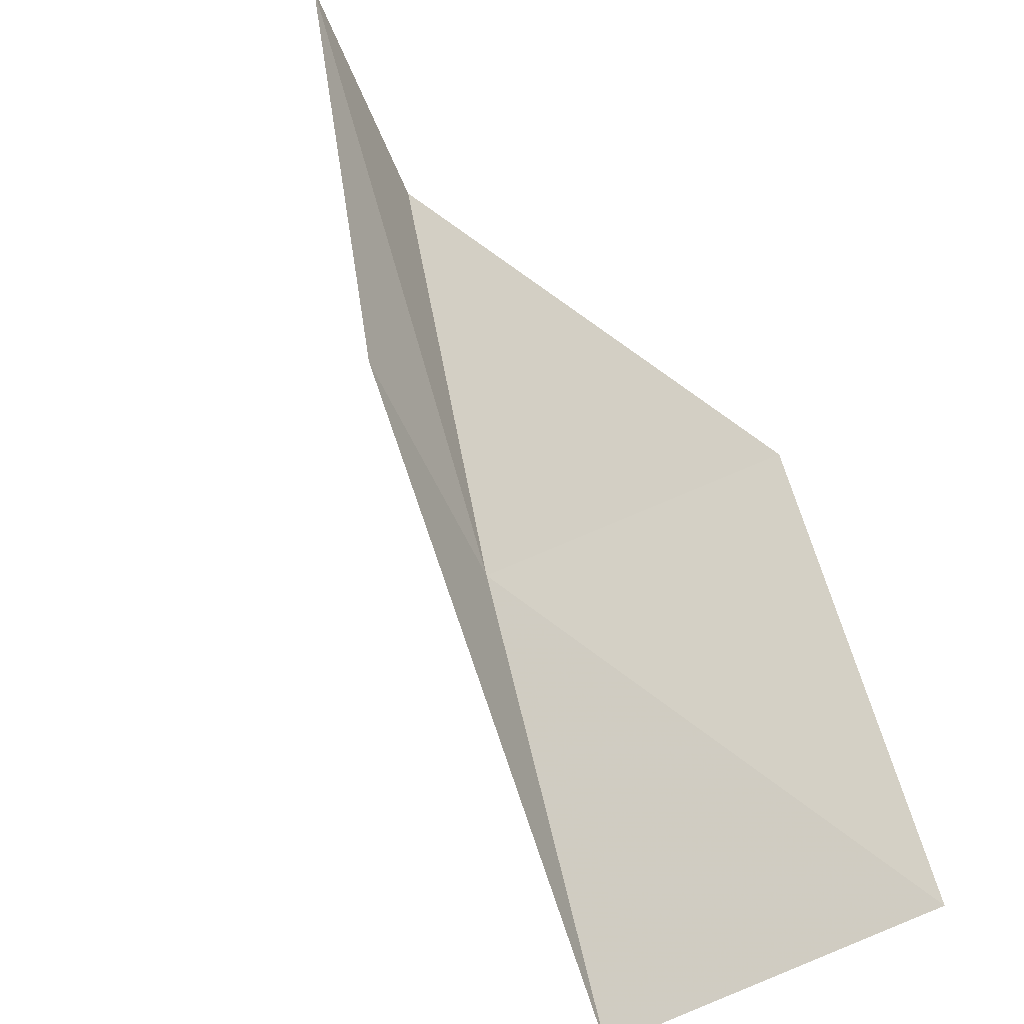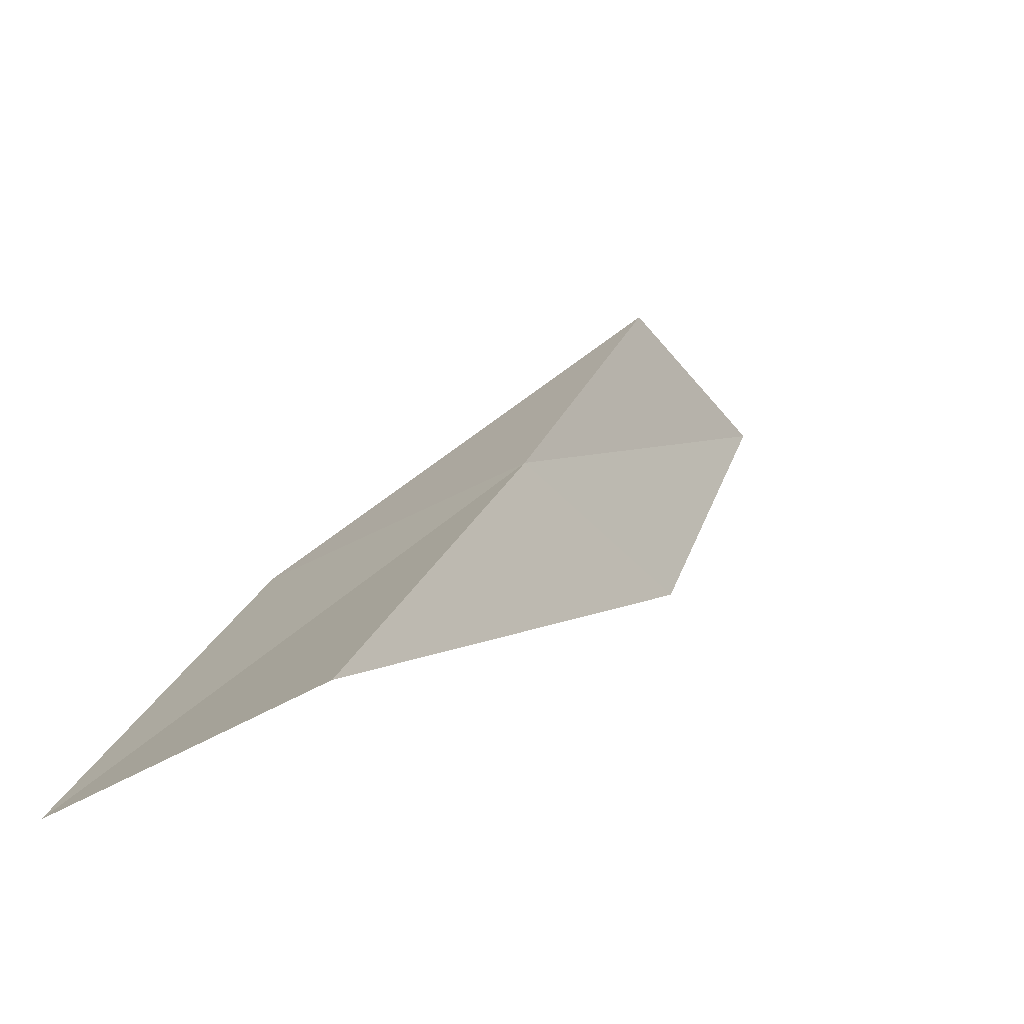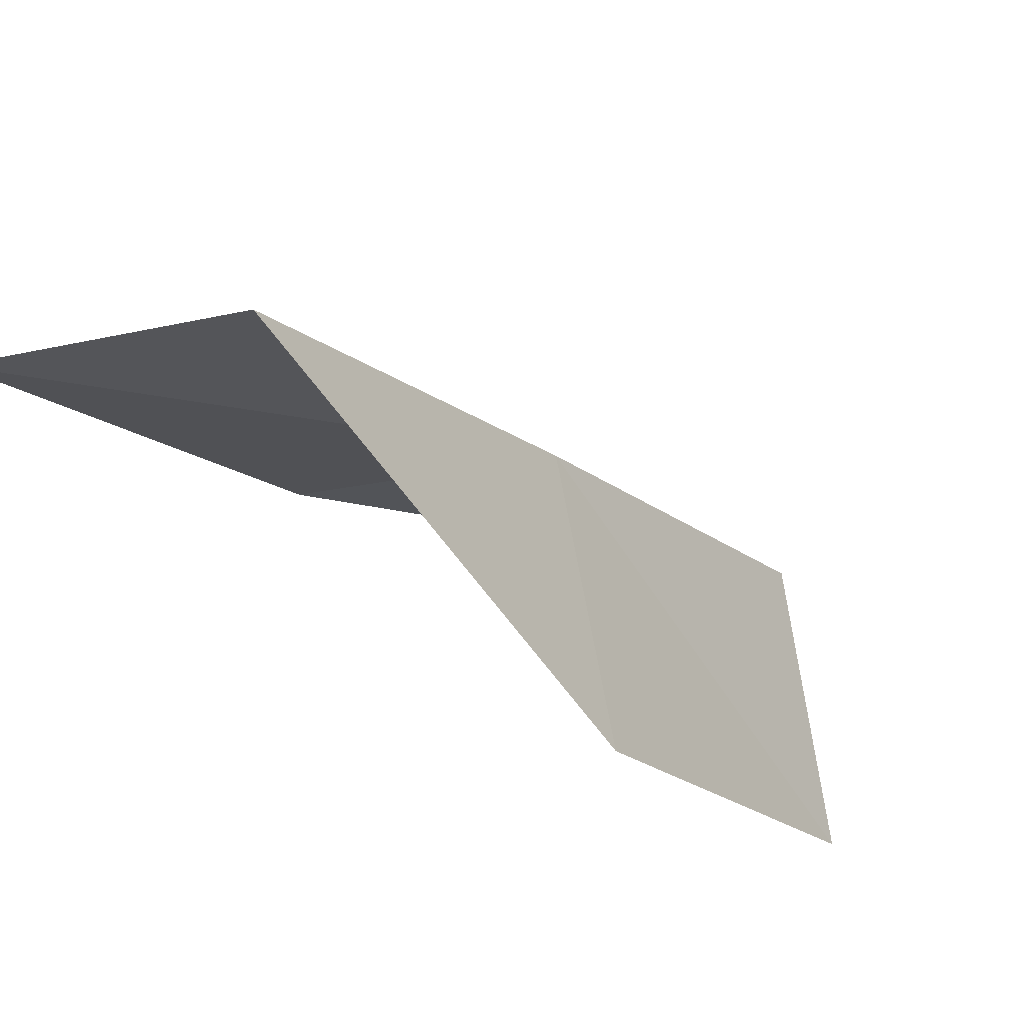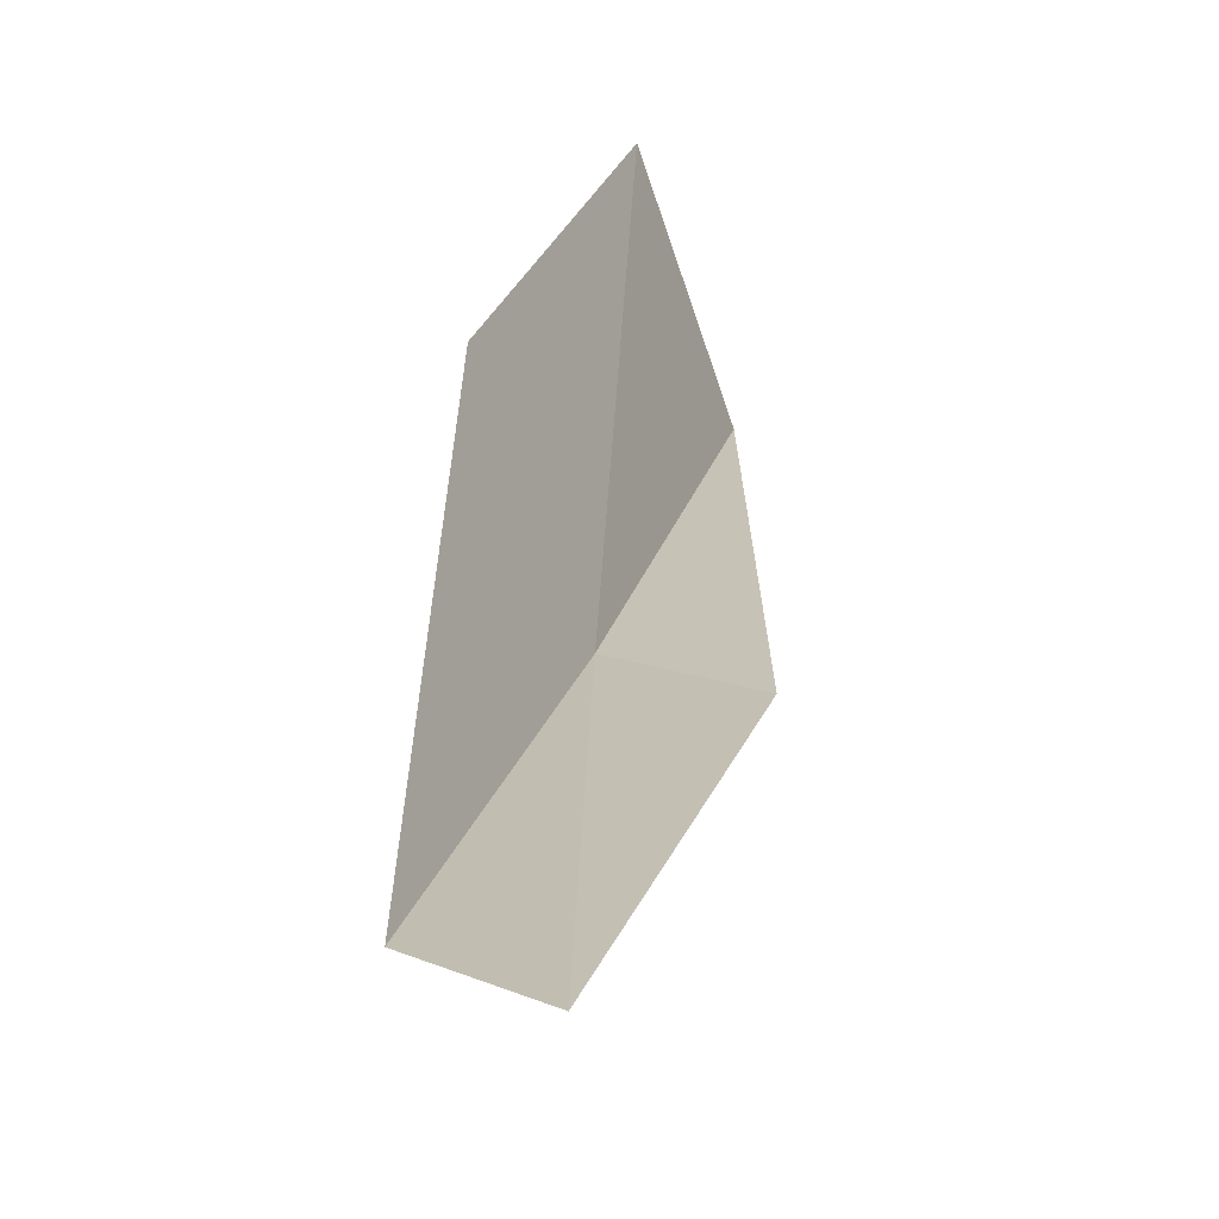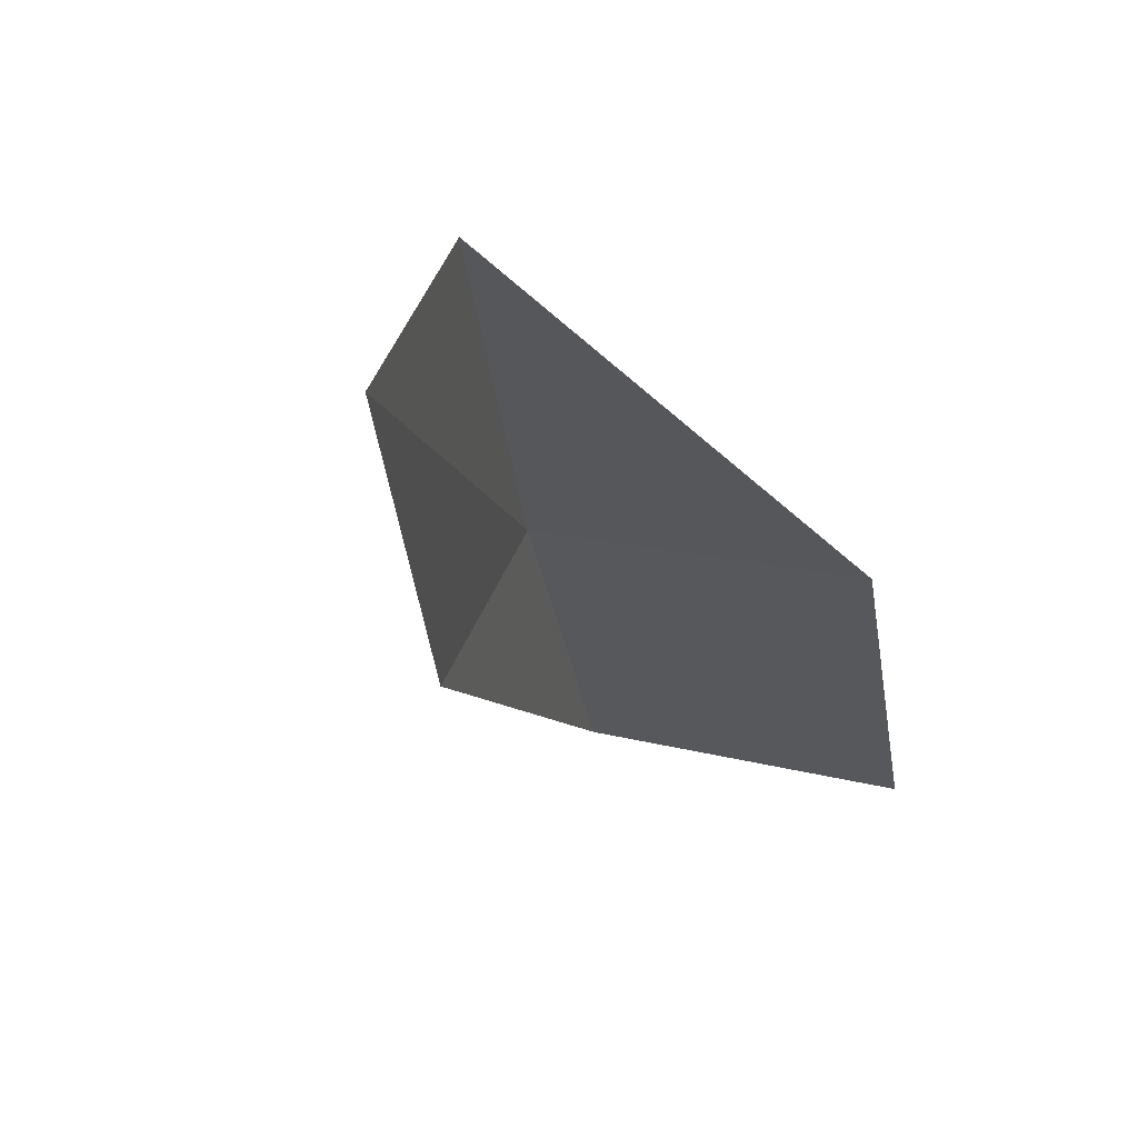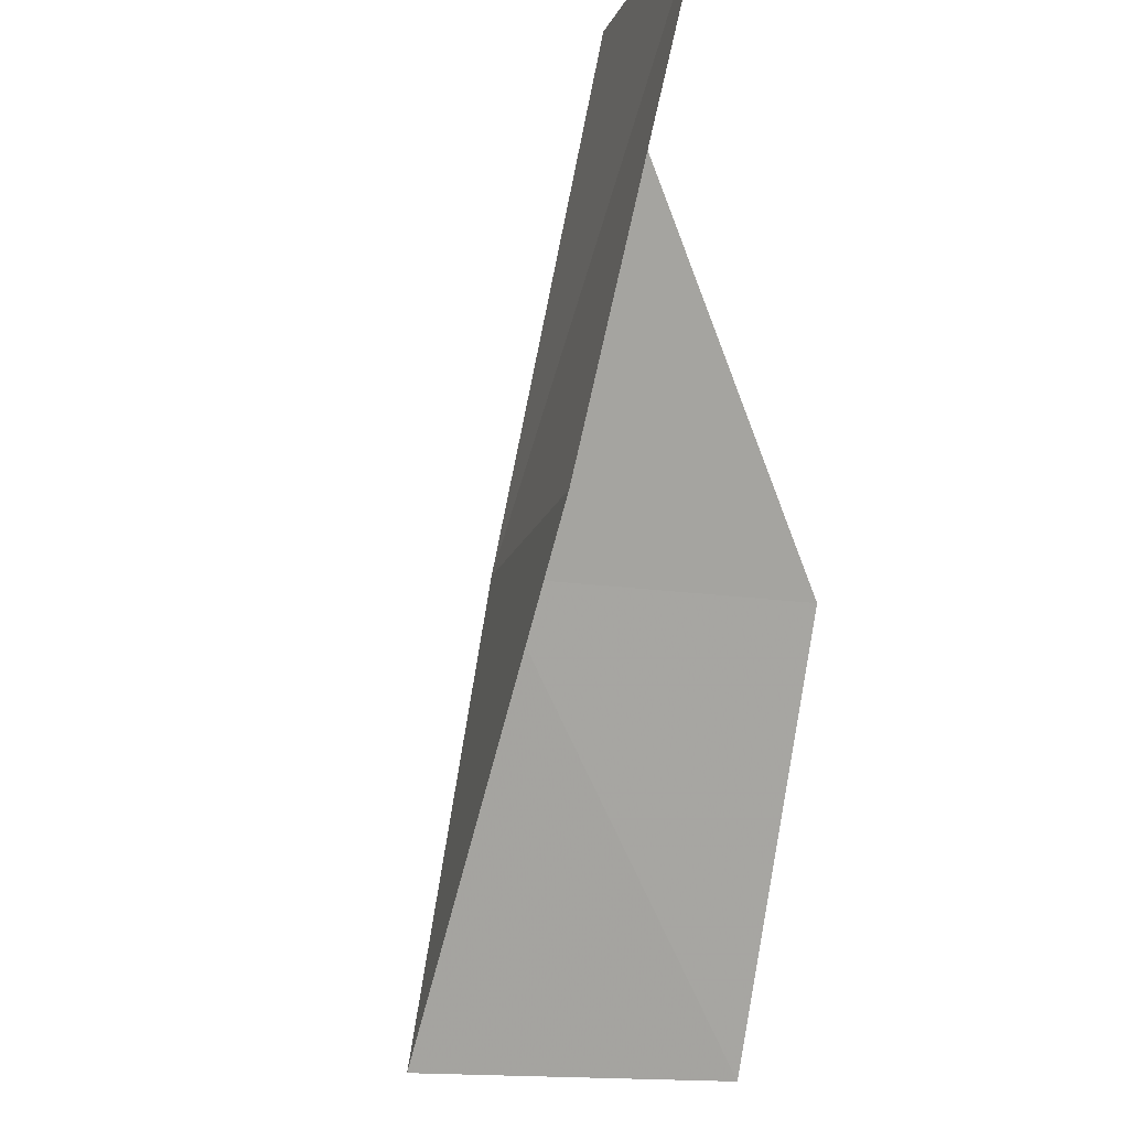
<metadata>
{"format":"obj","ext":"obj","renderer":"f3d","projection":"perspective","resolution":1024,"background":"white","views":[{"elev":-62.8,"azim":145.7,"up":"+Z"},{"elev":-39.2,"azim":-24.0,"up":"+Z"},{"elev":64.8,"azim":-159.4,"up":"+Z"},{"elev":46.9,"azim":46.9,"up":"+Y"},{"elev":32.2,"azim":135.7,"up":"+Z"},{"elev":-17.0,"azim":104.4,"up":"+Z"}]}
</metadata>
<code>
v -5.04 -44.99 65.53
v -6.772 -42.05 65.53
v -2.7 -43.28 70.03
v -0.4569 -41.82 70.03
v -2.626 -43.59 65.53
v -9.207 -43.42 61.02
v -7.555 -46.58 61.02
f 1 3 2
f 1 5 4
f 1 4 3
f 1 6 7
f 1 2 6
f 1 7 5

</code>
